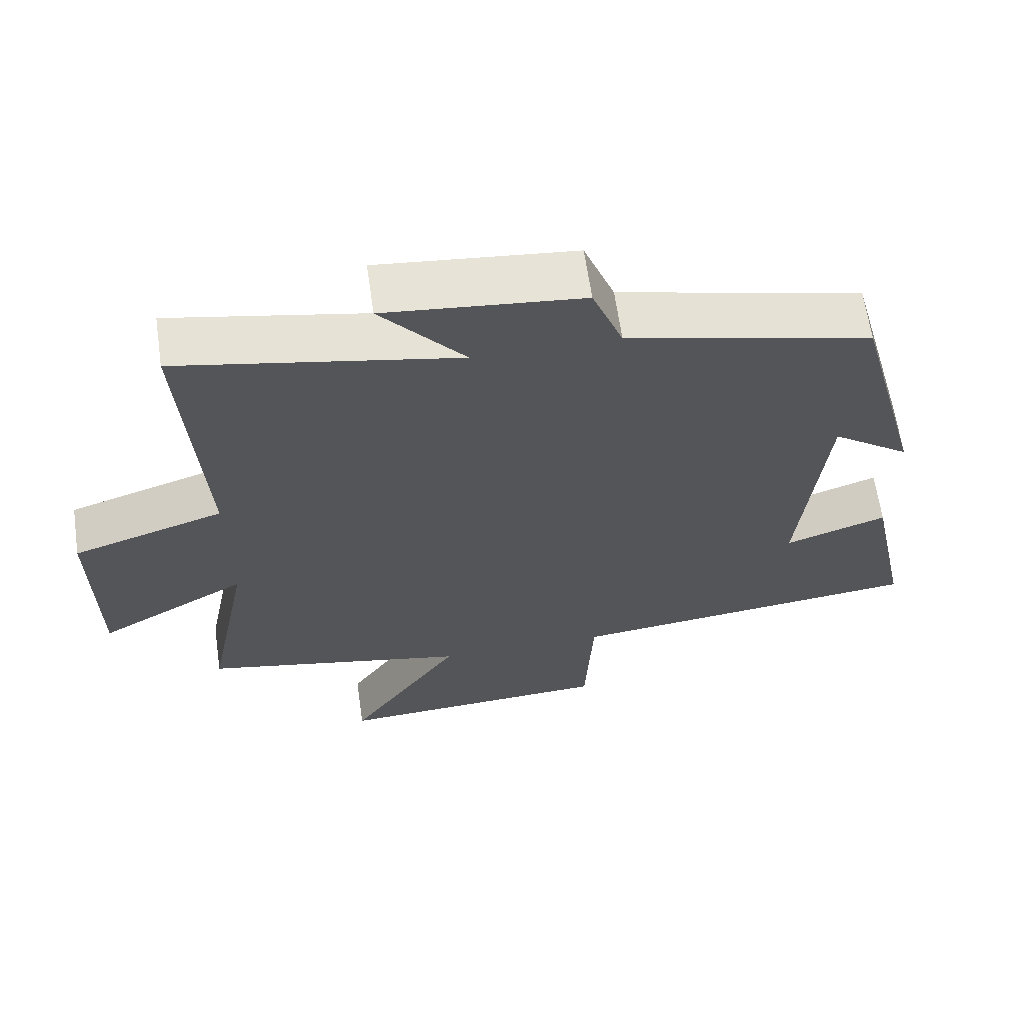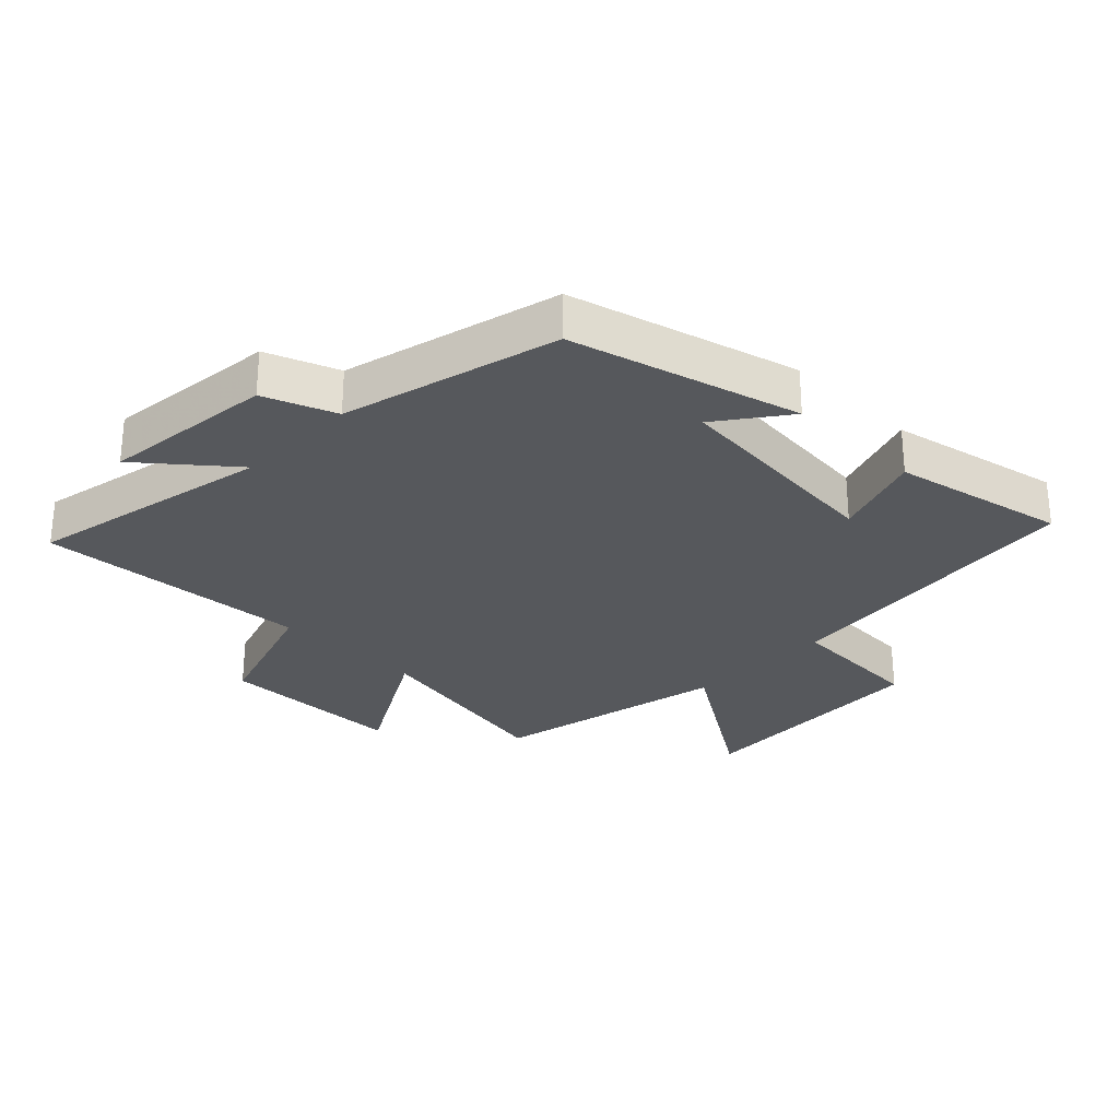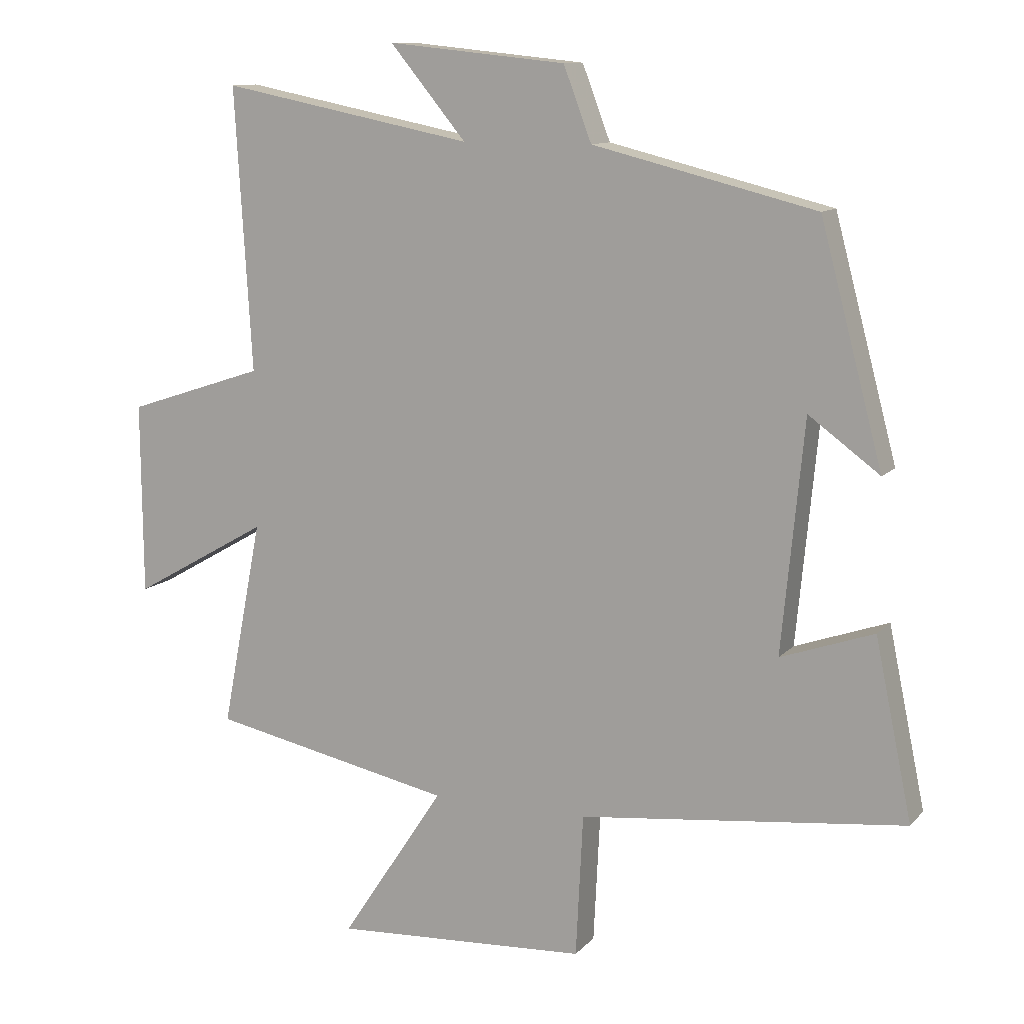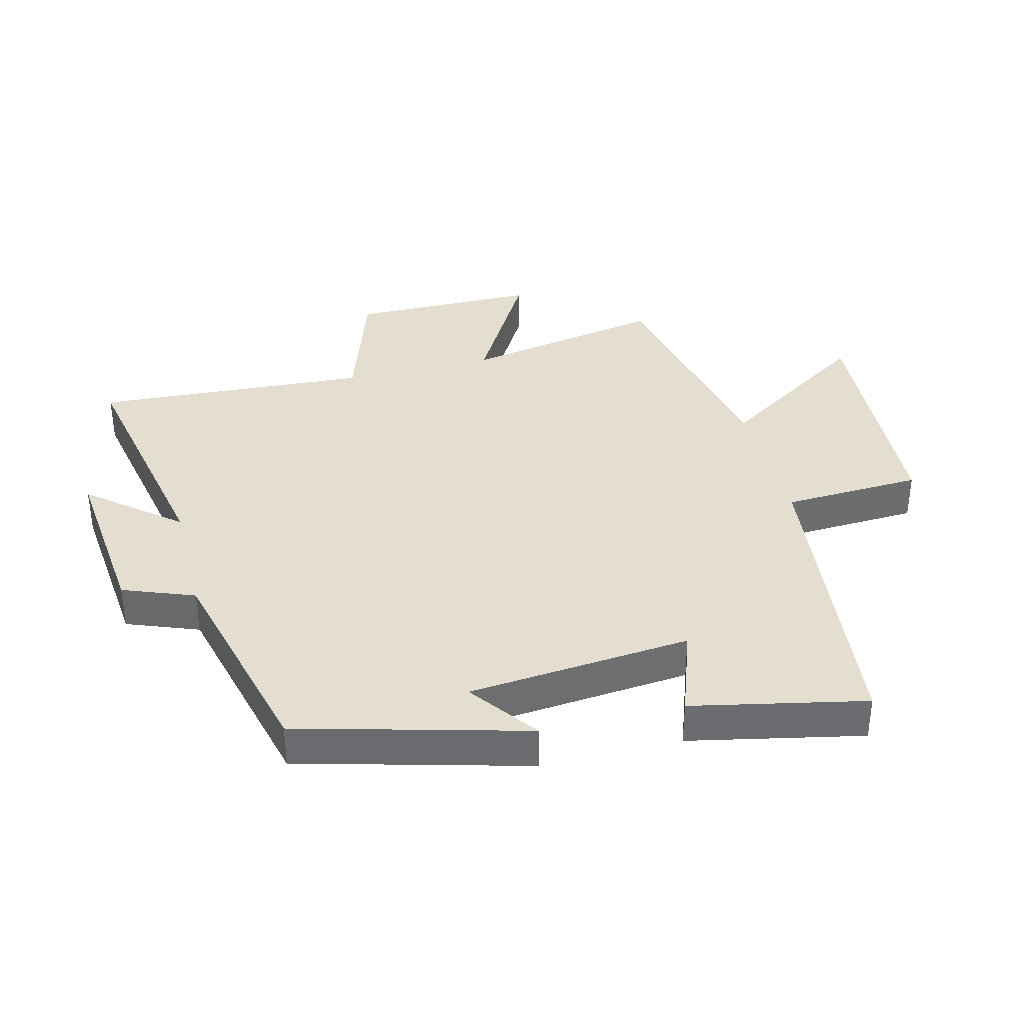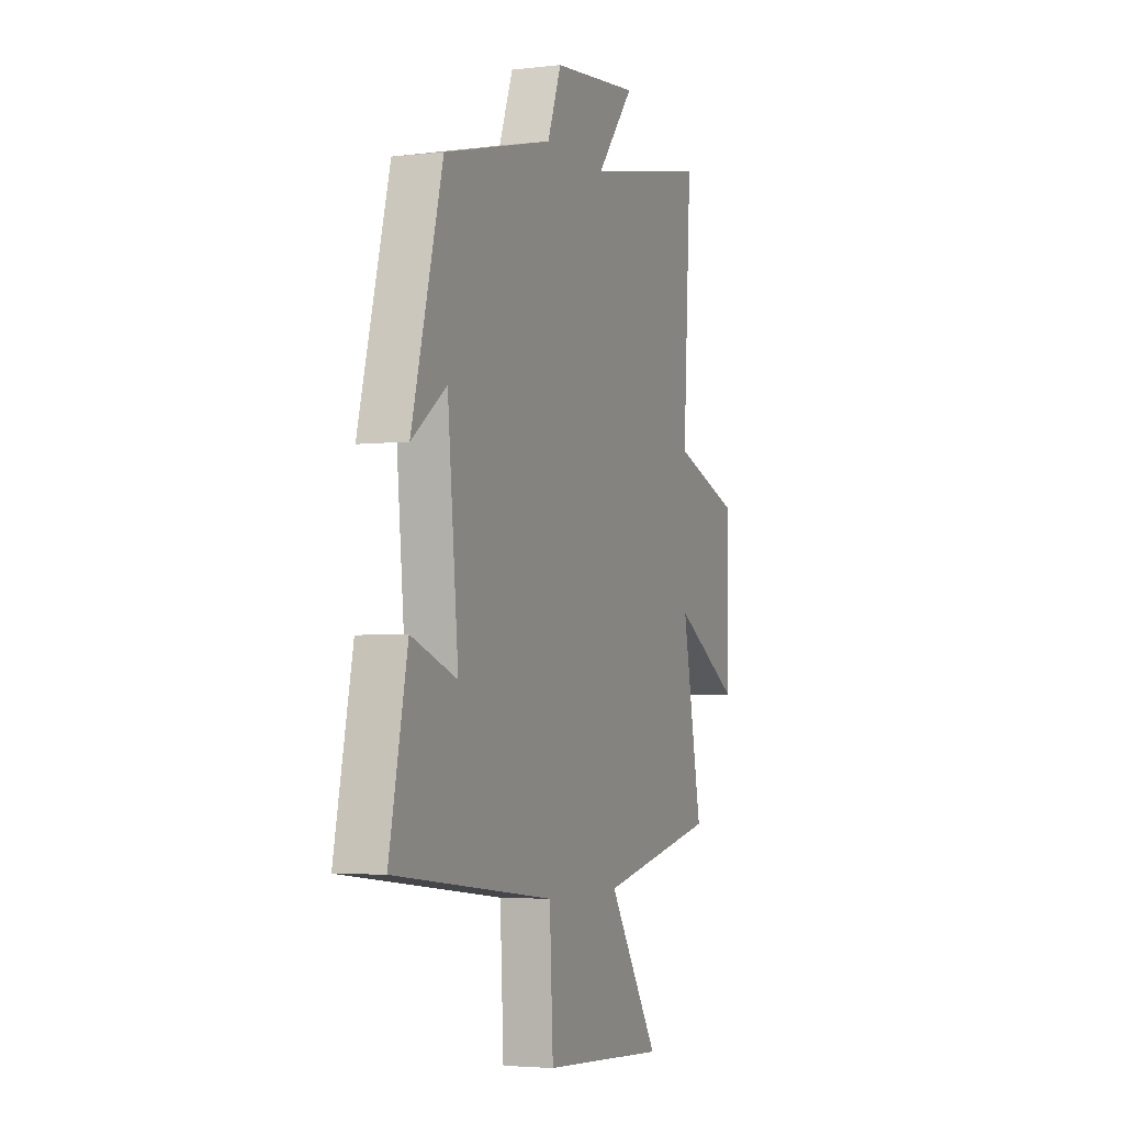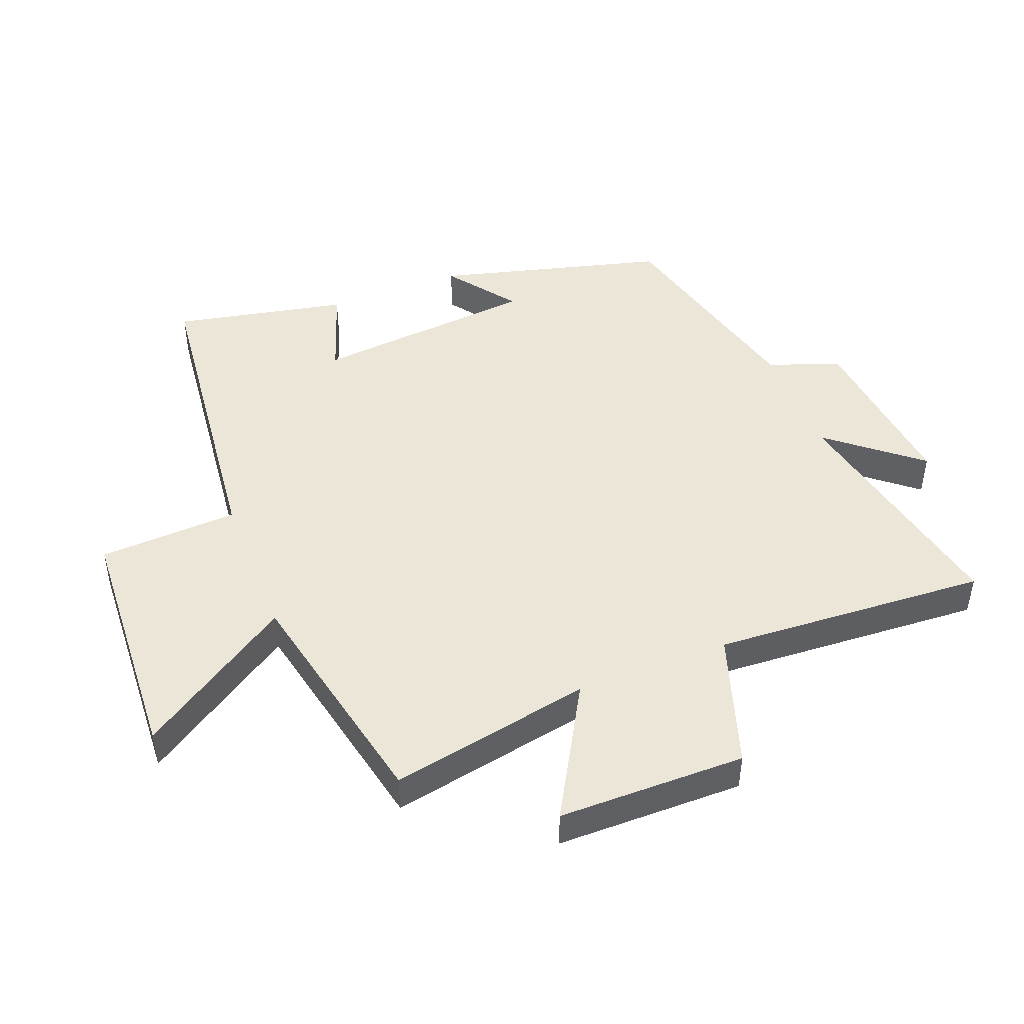
<metadata>
{"format":"obj","ext":"obj","renderer":"f3d","projection":"perspective","resolution":1024,"background":"white","views":[{"elev":64.4,"azim":-8.2,"up":"+Z"},{"elev":-28.1,"azim":45.6,"up":"+Y"},{"elev":11.3,"azim":24.5,"up":"+Z"},{"elev":36.5,"azim":75.9,"up":"+Y"},{"elev":-3.7,"azim":111.3,"up":"+Z"},{"elev":46.3,"azim":-111.4,"up":"+Y"}]}
</metadata>
<code>
v 0.404 0.07 0.415
v 0.5 0.07 0.054
v 0.391 0.07 0.134
v 0.357 0.07 -0.22
v 0.5 0.07 -0.17
v 0.557 0.07 -0.444
v 0.056 0.07 -0.5
v 0.045 0.07 -0.72
v -0.347 0.07 -0.742
v -0.188 0.07 -0.5
v -0.562 0.07 -0.422
v -0.5 0.07 -0.103
v -0.71 0.07 -0.223
v -0.712 0.07 0.073
v -0.5 0.07 0.143
v -0.526 0.07 0.577
v -0.138 0.07 0.5
v -0.255 0.07 0.641
v 0.019 0.07 0.613
v 0.062 0.07 0.5
v 0.404 0 0.415
v 0.5 0 0.054
v 0.391 0 0.134
v 0.357 0 -0.22
v 0.5 0 -0.17
v 0.557 0 -0.444
v 0.056 0 -0.5
v 0.045 0 -0.72
v -0.347 0 -0.742
v -0.188 0 -0.5
v -0.562 0 -0.422
v -0.5 0 -0.103
v -0.71 0 -0.223
v -0.712 0 0.073
v -0.5 0 0.143
v -0.526 0 0.577
v -0.138 0 0.5
v -0.255 0 0.641
v 0.019 0 0.613
v 0.062 0 0.5
f 17 18 19 20
f 17 20 1
f 15 16 17
f 15 17 1
f 12 13 14 15
f 12 15 1
f 10 11 12 1
f 7 8 9 10
f 4 5 6 7
f 3 4 7 10
f 1 2 3
f 1 3 10
f 40 39 38 37
f 21 40 37
f 37 36 35
f 21 37 35
f 35 34 33 32
f 21 35 32
f 21 32 31 30
f 30 29 28 27
f 27 26 25 24
f 30 27 24 23
f 23 22 21
f 30 23 21
f 1 21 22 2
f 2 22 23 3
f 3 23 24 4
f 4 24 25 5
f 5 25 26 6
f 6 26 27 7
f 7 27 28 8
f 8 28 29 9
f 9 29 30 10
f 10 30 31 11
f 11 31 32 12
f 12 32 33 13
f 13 33 34 14
f 14 34 35 15
f 15 35 36 16
f 16 36 37 17
f 17 37 38 18
f 18 38 39 19
f 19 39 40 20
f 20 40 21 1

</code>
